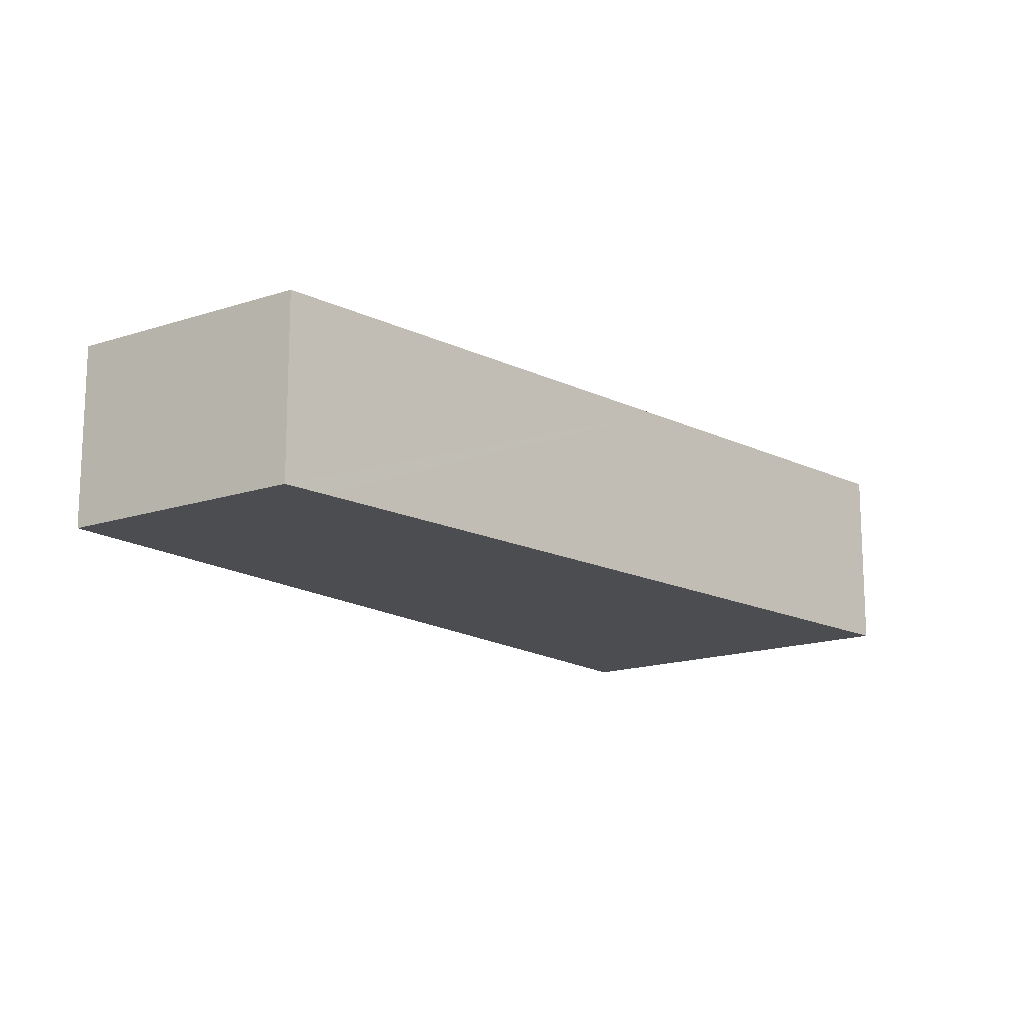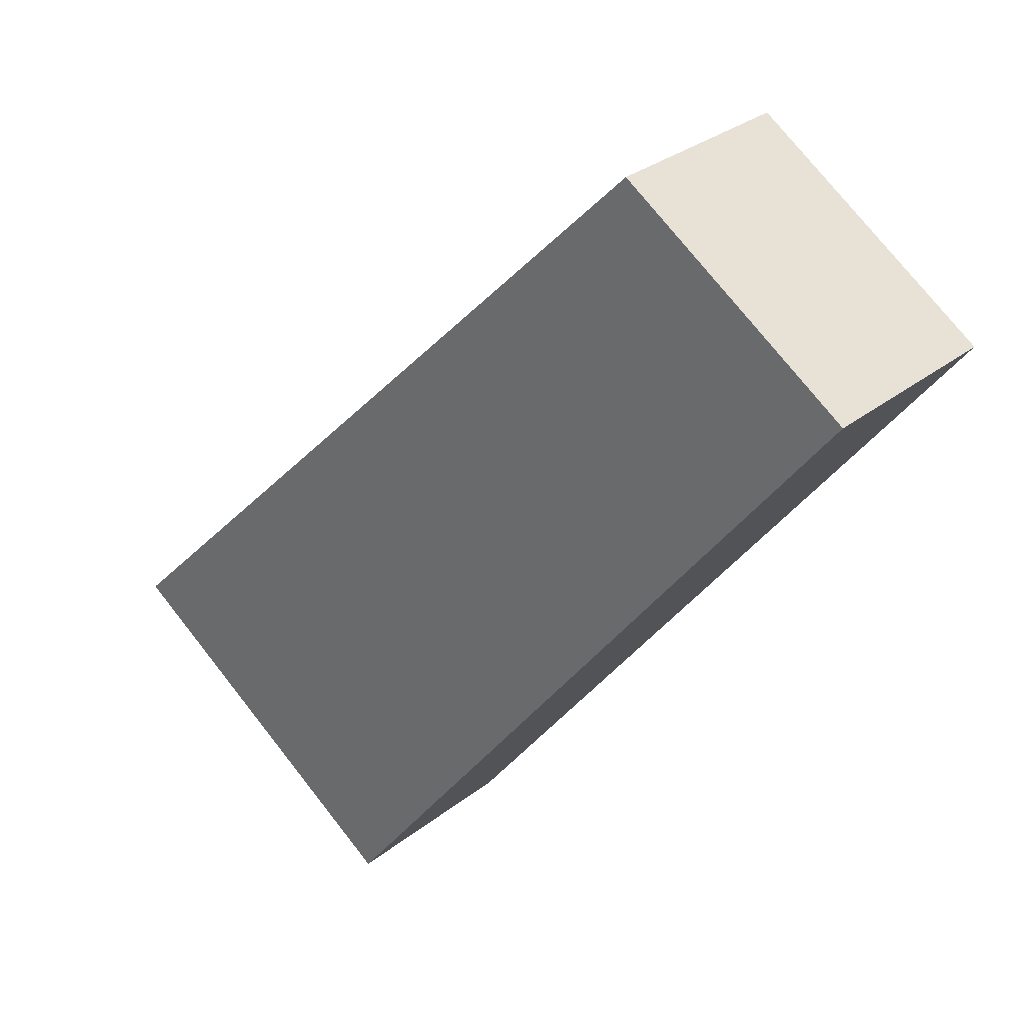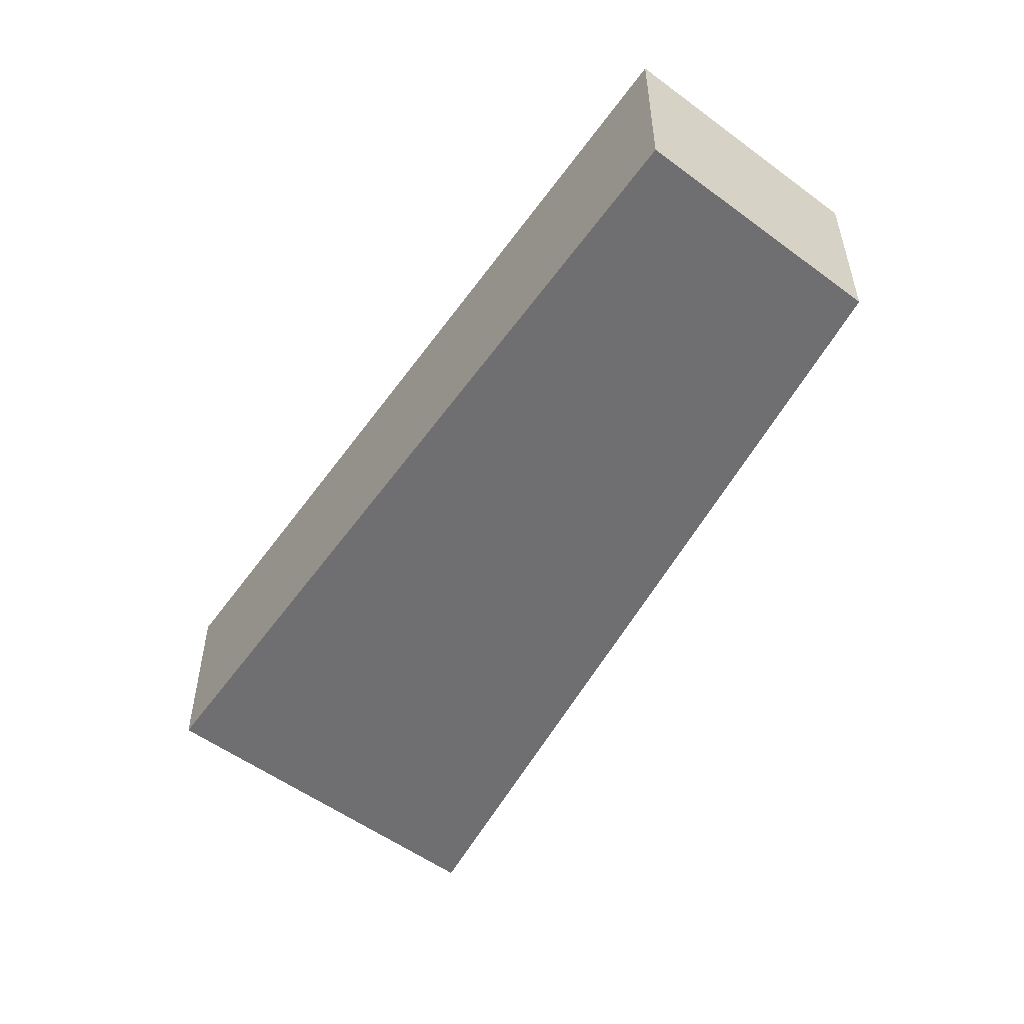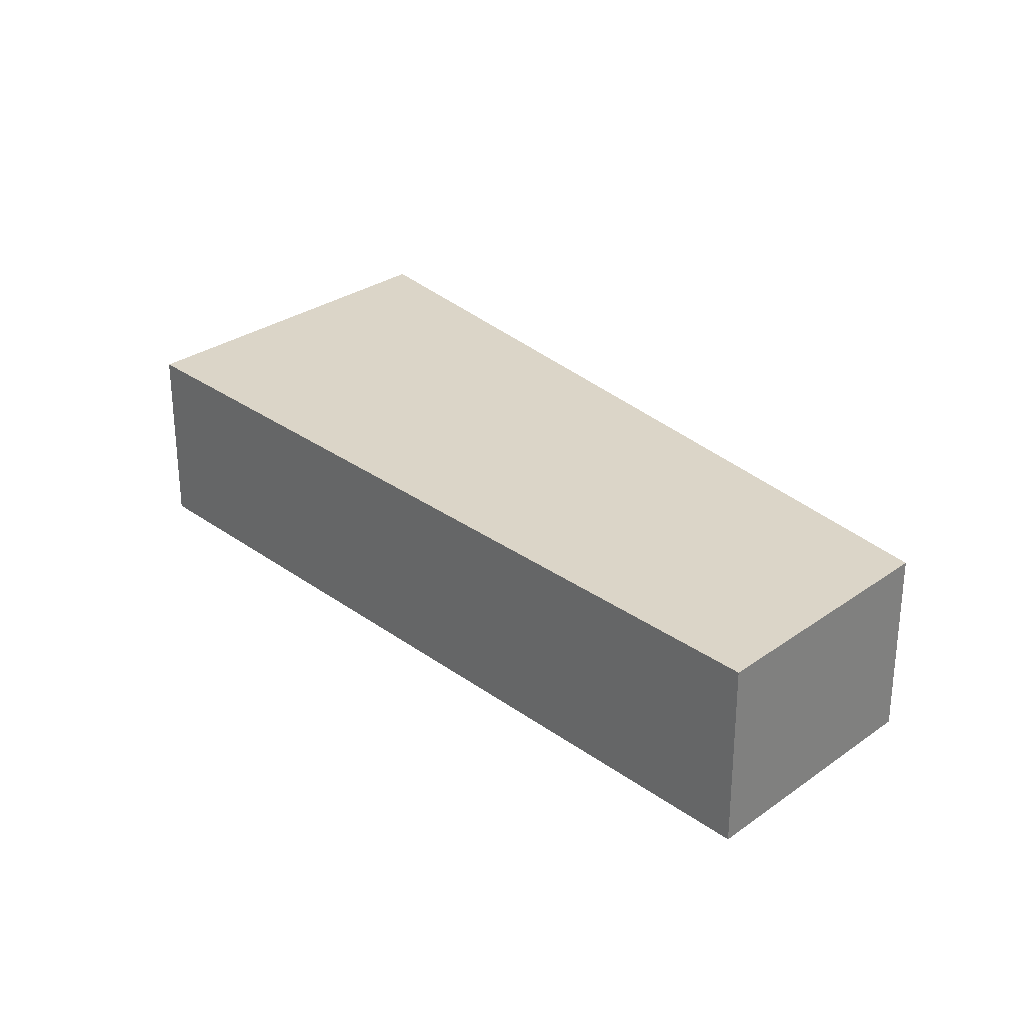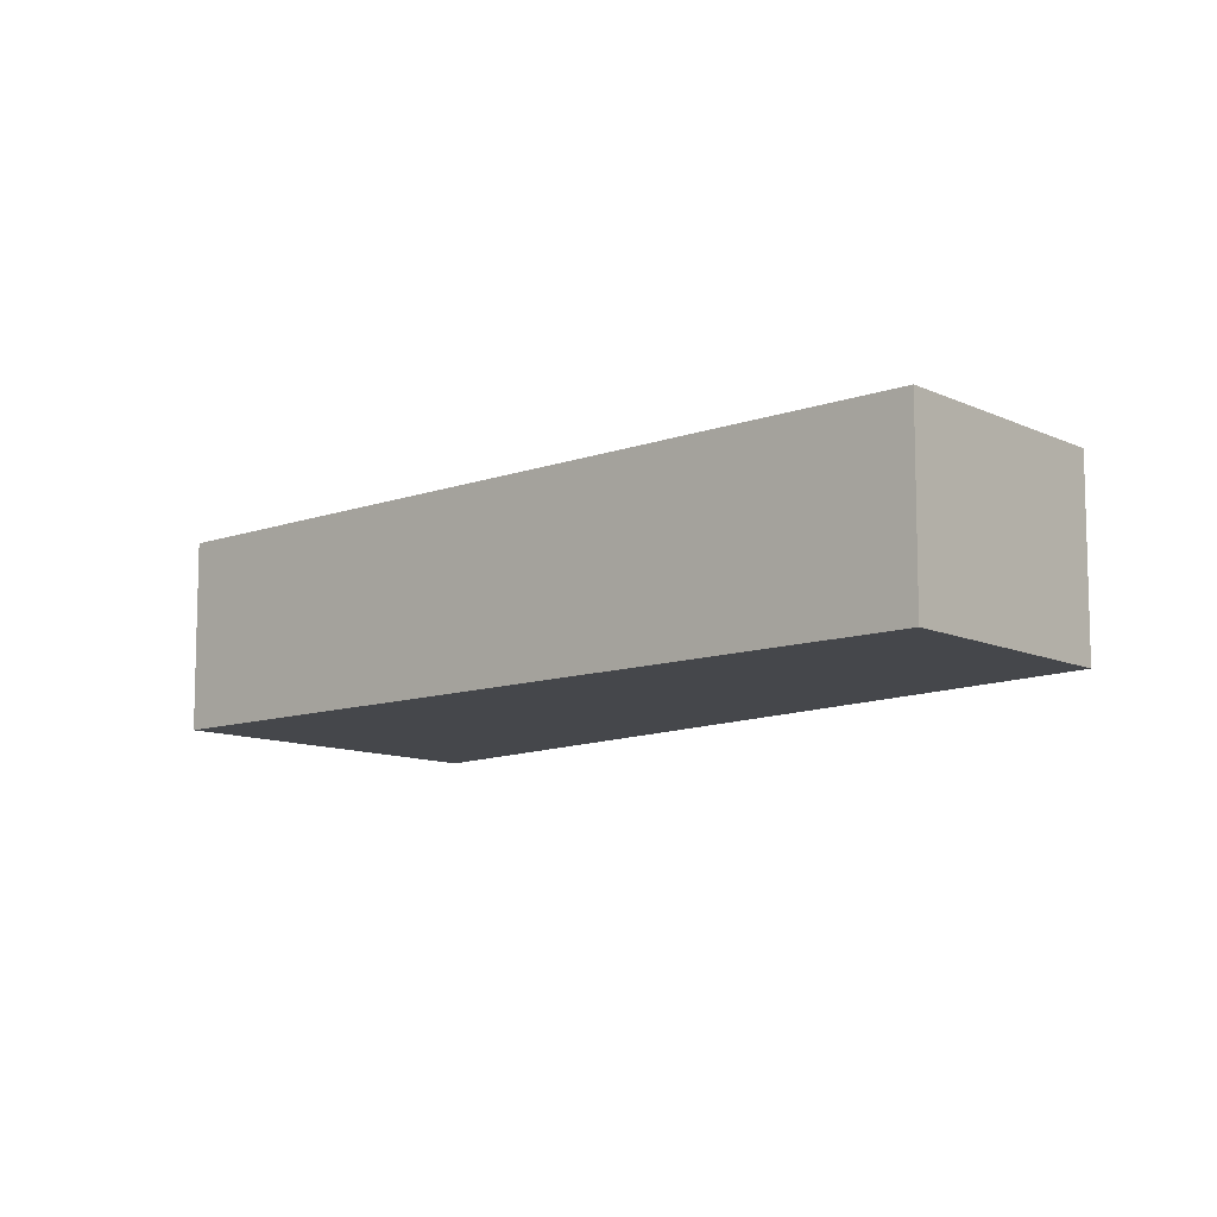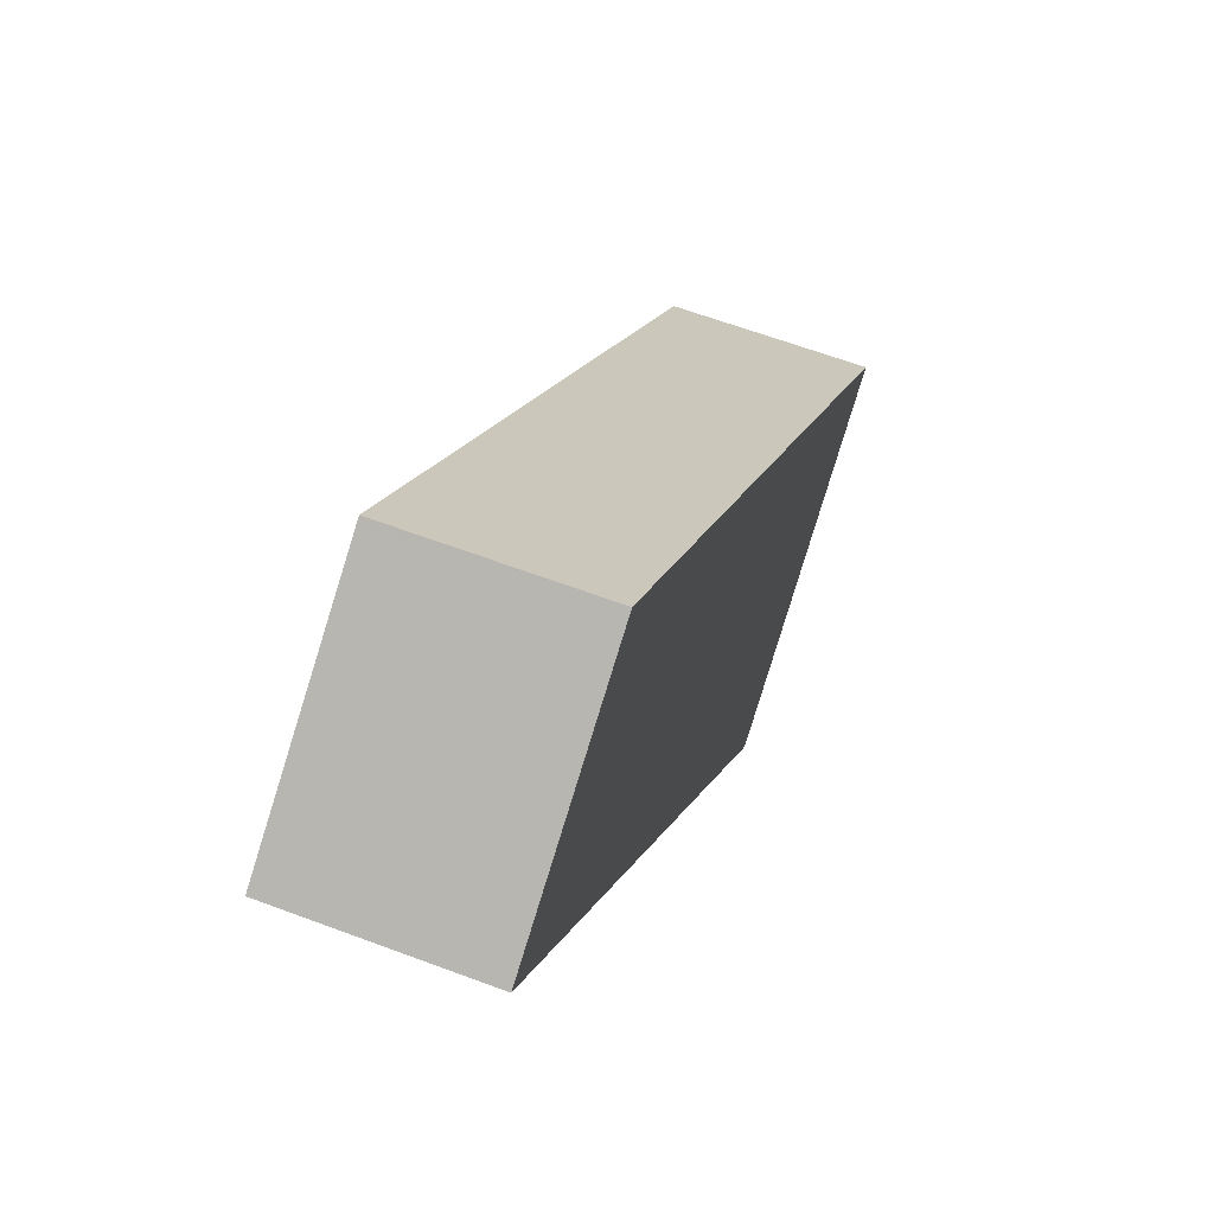
<metadata>
{"format":"obj","ext":"obj","renderer":"f3d","projection":"perspective","resolution":1024,"background":"white","views":[{"elev":-16.0,"azim":0.5,"up":"+Y"},{"elev":30.0,"azim":-138.8,"up":"+Z"},{"elev":-54.7,"azim":-72.4,"up":"+Y"},{"elev":29.5,"azim":-80.7,"up":"+Y"},{"elev":-10.2,"azim":-84.5,"up":"+Y"},{"elev":62.3,"azim":-69.1,"up":"+Z"}]}
</metadata>
<code>
v  2.812 2.445 1.902
v  3.405 2.445 -4.437
v  0 2.445 1.497e-16
v  6.95 2.445 -9.056
v  7.542 2.445 -8.644
v  10.91 2.445 -6.296
v  2.837 2.445 1.919
v  3.277 2.445 1.472
v  7.482 2.445 -2.805
v  2.837 -1.175e-16 1.919
v  2.812 -1.165e-16 1.902
v  0 0 0
v  3.277 -9.013e-17 1.472
v  7.482 1.718e-16 -2.805
v  10.91 3.855e-16 -6.296
v  7.542 5.293e-16 -8.644
v  6.95 5.545e-16 -9.056
v  3.405 2.717e-16 -4.437
g defaultobject
f 1 2 3
f 2 1 4
f 4 1 5
f 5 1 6
f 6 1 7
f 6 7 8
f 6 8 9
f 1 10 7
f 10 1 3
f 10 3 11
f 11 3 12
f 10 8 7
f 8 10 9
f 9 10 13
f 9 13 14
f 9 14 6
f 6 14 15
f 15 5 6
f 5 15 16
f 5 16 4
f 4 16 17
f 17 2 4
f 2 17 18
f 2 18 3
f 3 18 12
f 14 16 15
f 16 14 17
f 17 14 18
f 18 14 13
f 18 13 12
f 12 13 11
f 11 13 10

</code>
